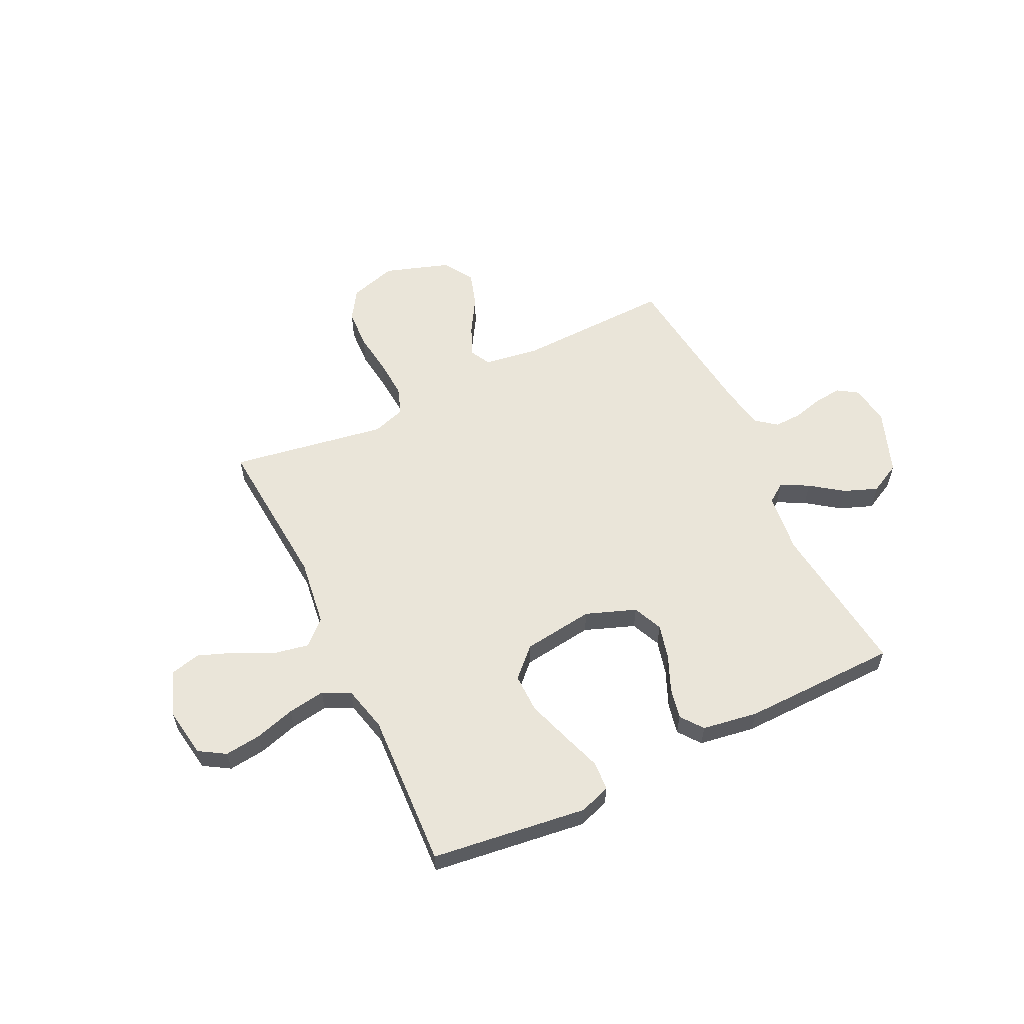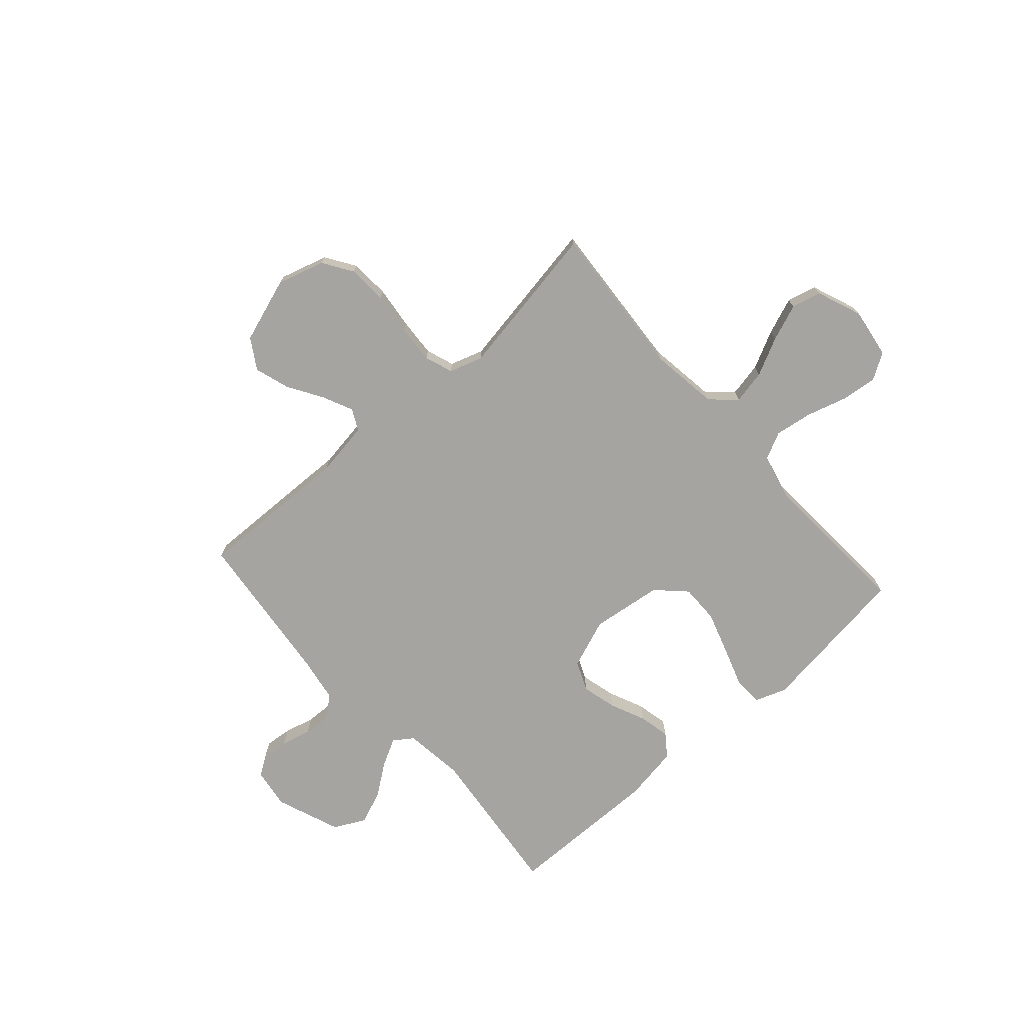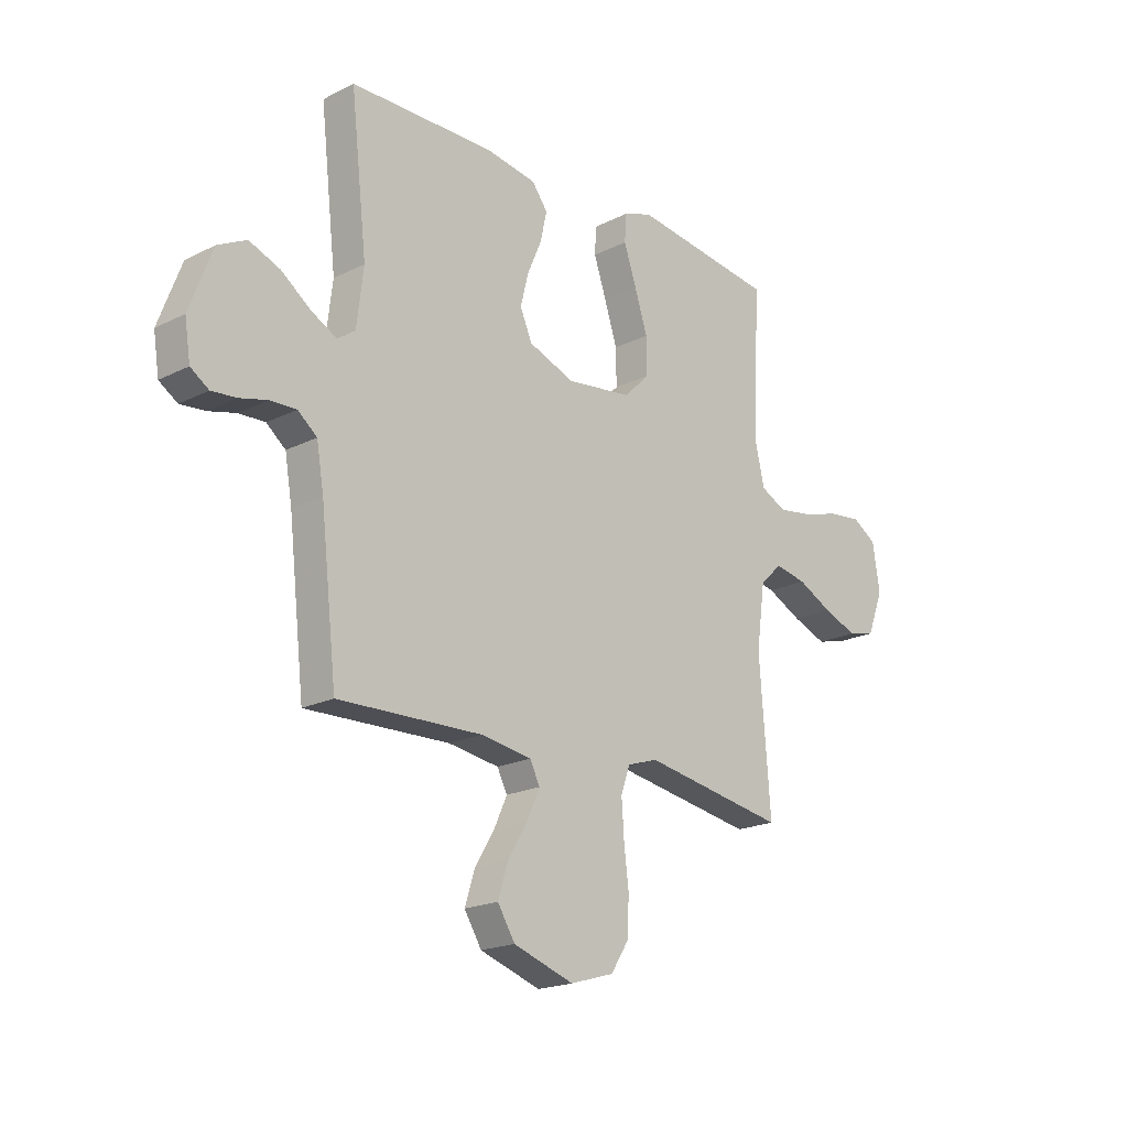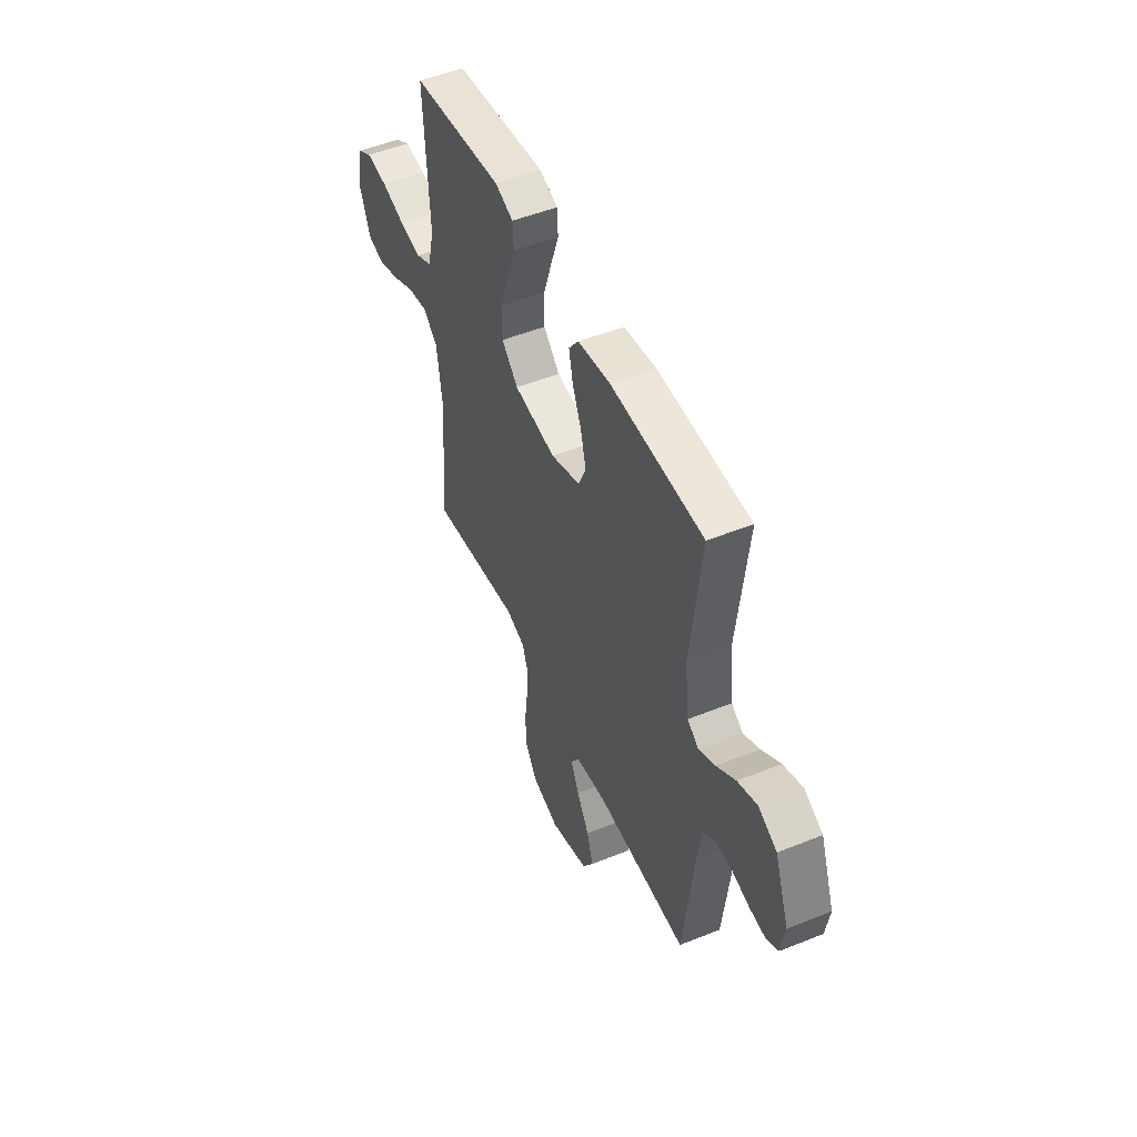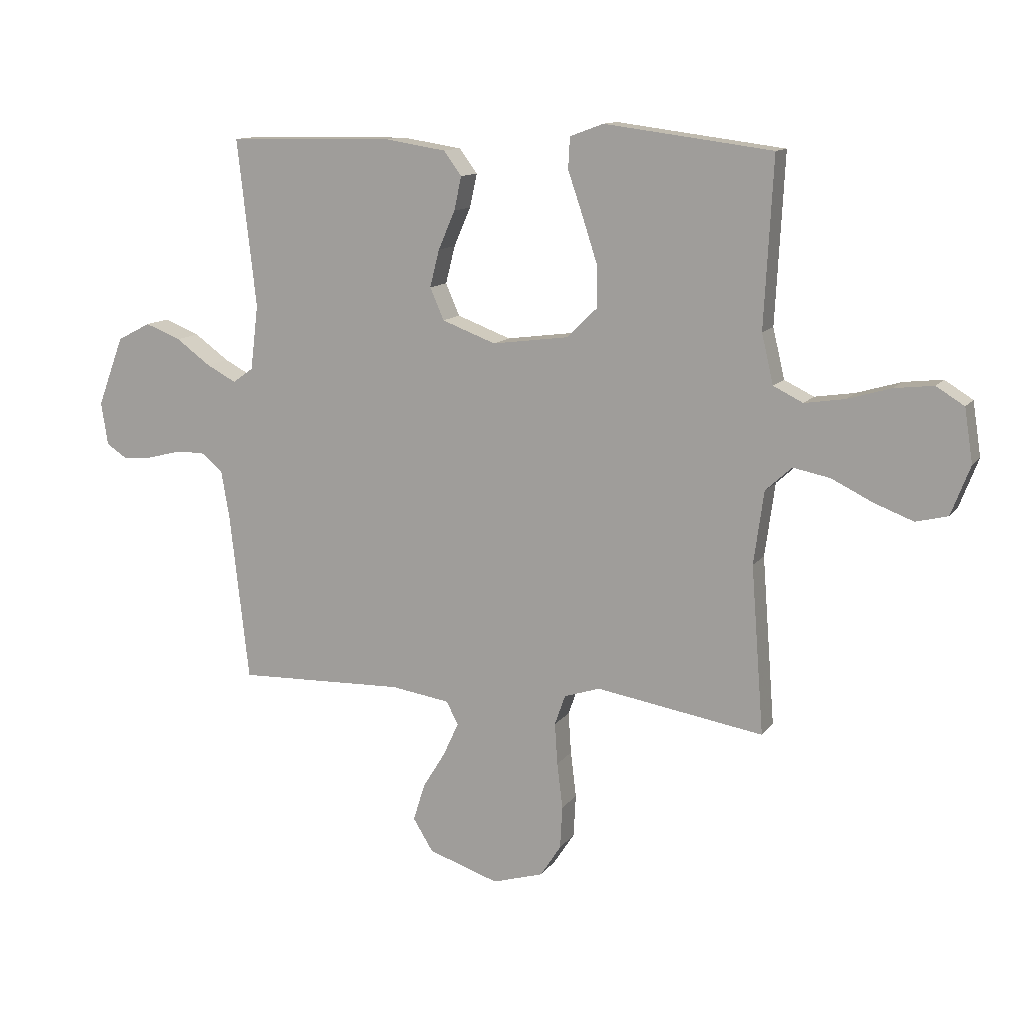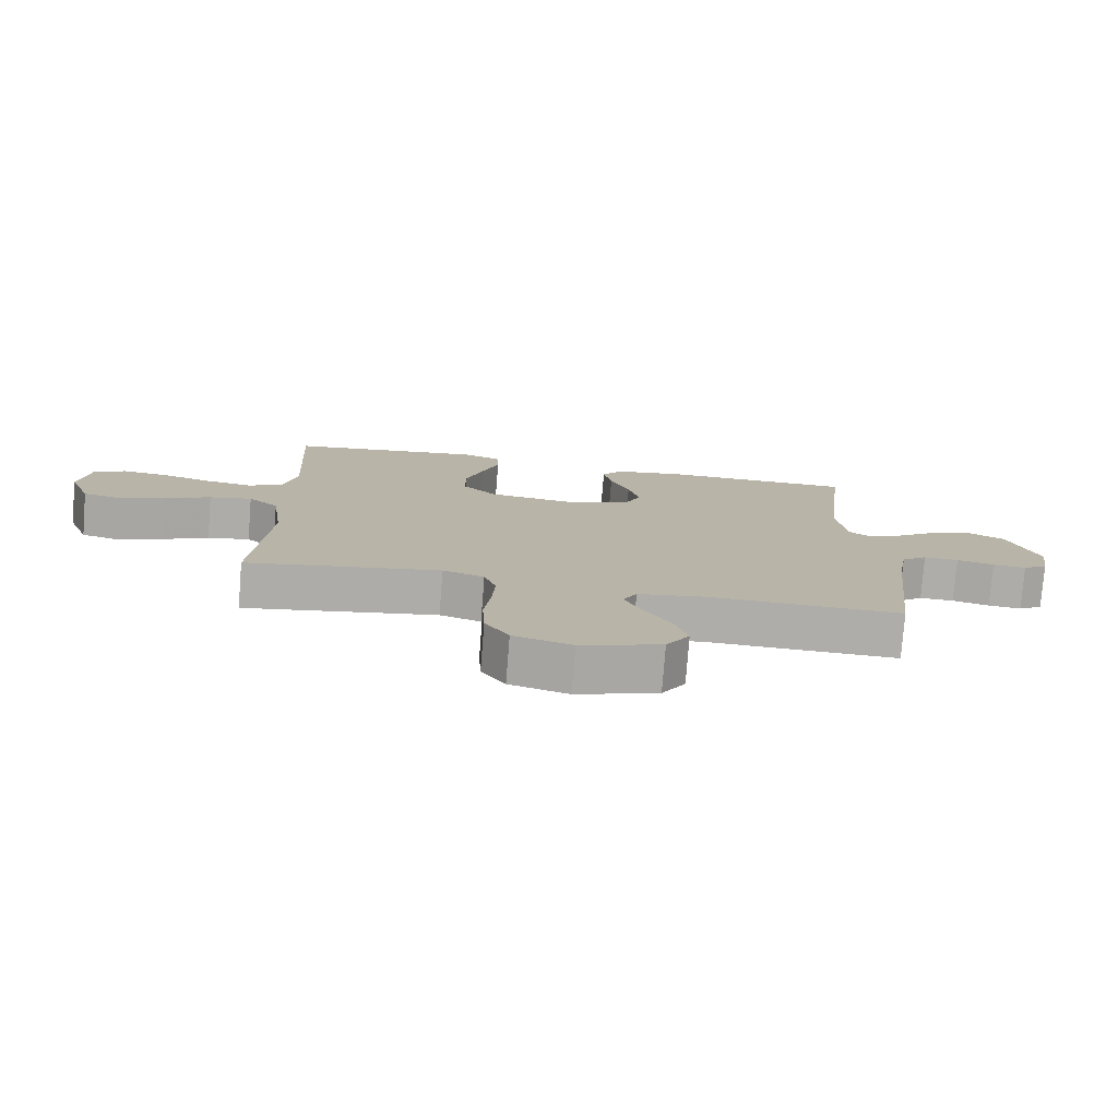
<metadata>
{"format":"obj","ext":"obj","renderer":"f3d","projection":"perspective","resolution":1024,"background":"white","views":[{"elev":58.2,"azim":-25.9,"up":"+Y"},{"elev":-73.3,"azim":-138.2,"up":"+Y"},{"elev":-19.7,"azim":132.9,"up":"+Z"},{"elev":50.5,"azim":66.2,"up":"+Z"},{"elev":12.1,"azim":-158.1,"up":"+Z"},{"elev":-77.4,"azim":-4.5,"up":"+Z"}]}
</metadata>
<code>
v 0.5 0.07 -0.5
v 0.2 0.07 -0.491
v 0.094 0.07 -0.507
v 0.073 0.07 -0.548
v 0.1 0.07 -0.607
v 0.141 0.07 -0.674
v 0.162 0.07 -0.741
v 0.126 0.07 -0.799
v 0 0.07 -0.841
v -0.091 0.07 -0.814
v -0.128 0.07 -0.757
v -0.132 0.07 -0.681
v -0.122 0.07 -0.599
v -0.117 0.07 -0.525
v -0.136 0.07 -0.471
v -0.2 0.07 -0.45
v -0.5 0.07 -0.5
v -0.477 0.07 -0.2
v -0.495 0.07 -0.069
v -0.542 0.07 -0.026
v -0.608 0.07 -0.039
v -0.681 0.07 -0.075
v -0.752 0.07 -0.102
v -0.809 0.07 -0.088
v -0.843 0.07 0
v -0.828 0.07 0.096
v -0.778 0.07 0.127
v -0.708 0.07 0.119
v -0.63 0.07 0.096
v -0.558 0.07 0.085
v -0.505 0.07 0.111
v -0.484 0.07 0.2
v -0.5 0.07 0.5
v -0.2 0.07 0.539
v -0.14 0.07 0.517
v -0.137 0.07 0.461
v -0.163 0.07 0.385
v -0.19 0.07 0.302
v -0.191 0.07 0.227
v -0.137 0.07 0.174
v 0 0.07 0.156
v 0.096 0.07 0.192
v 0.121 0.07 0.249
v 0.104 0.07 0.316
v 0.074 0.07 0.385
v 0.061 0.07 0.445
v 0.093 0.07 0.488
v 0.2 0.07 0.505
v 0.5 0.07 0.5
v 0.466 0.07 0.2
v 0.48 0.07 0.084
v 0.517 0.07 0.058
v 0.57 0.07 0.086
v 0.632 0.07 0.131
v 0.696 0.07 0.156
v 0.756 0.07 0.125
v 0.803 0.07 0
v 0.791 0.07 -0.077
v 0.753 0.07 -0.102
v 0.701 0.07 -0.097
v 0.643 0.07 -0.082
v 0.589 0.07 -0.08
v 0.549 0.07 -0.112
v 0.534 0.07 -0.2
v 0.5 0 -0.5
v 0.2 0 -0.491
v 0.094 0 -0.507
v 0.073 0 -0.548
v 0.1 0 -0.607
v 0.141 0 -0.674
v 0.162 0 -0.741
v 0.126 0 -0.799
v 0 0 -0.841
v -0.091 0 -0.814
v -0.128 0 -0.757
v -0.132 0 -0.681
v -0.122 0 -0.599
v -0.117 0 -0.525
v -0.136 0 -0.471
v -0.2 0 -0.45
v -0.5 0 -0.5
v -0.477 0 -0.2
v -0.495 0 -0.069
v -0.542 0 -0.026
v -0.608 0 -0.039
v -0.681 0 -0.075
v -0.752 0 -0.102
v -0.809 0 -0.088
v -0.843 0 0
v -0.828 0 0.096
v -0.778 0 0.127
v -0.708 0 0.119
v -0.63 0 0.096
v -0.558 0 0.085
v -0.505 0 0.111
v -0.484 0 0.2
v -0.5 0 0.5
v -0.2 0 0.539
v -0.14 0 0.517
v -0.137 0 0.461
v -0.163 0 0.385
v -0.19 0 0.302
v -0.191 0 0.227
v -0.137 0 0.174
v 0 0 0.156
v 0.096 0 0.192
v 0.121 0 0.249
v 0.104 0 0.316
v 0.074 0 0.385
v 0.061 0 0.445
v 0.093 0 0.488
v 0.2 0 0.505
v 0.5 0 0.5
v 0.466 0 0.2
v 0.48 0 0.084
v 0.517 0 0.058
v 0.57 0 0.086
v 0.632 0 0.131
v 0.696 0 0.156
v 0.756 0 0.125
v 0.803 0 0
v 0.791 0 -0.077
v 0.753 0 -0.102
v 0.701 0 -0.097
v 0.643 0 -0.082
v 0.589 0 -0.08
v 0.549 0 -0.112
v 0.534 0 -0.2
f 58 59 60 61
f 58 61 62
f 57 58 62
f 56 57 62
f 53 54 55 56
f 52 53 56 62
f 51 52 62 63
f 47 48 49 50
f 47 50 51
f 44 45 46 47
f 43 44 47 51
f 42 43 51 63
f 34 35 36 37
f 32 33 34 37
f 31 32 37 38
f 26 27 28 29
f 26 29 30
f 25 26 30
f 24 25 30
f 21 22 23 24
f 21 24 30 31
f 16 17 18
f 15 16 18 19
f 10 11 12 13
f 10 13 14
f 9 10 14
f 8 9 14 15
f 5 6 7 8
f 4 5 8 15
f 64 1 2
f 64 2 3
f 41 42 63 64
f 40 41 64 3
f 39 40 3 4
f 21 31 38 39
f 20 21 39
f 19 20 39 4
f 4 15 19
f 125 124 123 122
f 126 125 122
f 126 122 121
f 126 121 120
f 120 119 118 117
f 126 120 117 116
f 127 126 116 115
f 114 113 112 111
f 115 114 111
f 111 110 109 108
f 115 111 108 107
f 127 115 107 106
f 101 100 99 98
f 101 98 97 96
f 102 101 96 95
f 93 92 91 90
f 94 93 90
f 94 90 89
f 94 89 88
f 88 87 86 85
f 95 94 88 85
f 82 81 80
f 83 82 80 79
f 77 76 75 74
f 78 77 74
f 78 74 73
f 79 78 73 72
f 72 71 70 69
f 79 72 69 68
f 66 65 128
f 67 66 128
f 128 127 106 105
f 67 128 105 104
f 68 67 104 103
f 103 102 95 85
f 103 85 84
f 68 103 84 83
f 83 79 68
f 1 65 66 2
f 2 66 67 3
f 3 67 68 4
f 4 68 69 5
f 5 69 70 6
f 6 70 71 7
f 7 71 72 8
f 8 72 73 9
f 9 73 74 10
f 10 74 75 11
f 11 75 76 12
f 12 76 77 13
f 13 77 78 14
f 14 78 79 15
f 15 79 80 16
f 16 80 81 17
f 17 81 82 18
f 18 82 83 19
f 19 83 84 20
f 20 84 85 21
f 21 85 86 22
f 22 86 87 23
f 23 87 88 24
f 24 88 89 25
f 25 89 90 26
f 26 90 91 27
f 27 91 92 28
f 28 92 93 29
f 29 93 94 30
f 30 94 95 31
f 31 95 96 32
f 32 96 97 33
f 33 97 98 34
f 34 98 99 35
f 35 99 100 36
f 36 100 101 37
f 37 101 102 38
f 38 102 103 39
f 39 103 104 40
f 40 104 105 41
f 41 105 106 42
f 42 106 107 43
f 43 107 108 44
f 44 108 109 45
f 45 109 110 46
f 46 110 111 47
f 47 111 112 48
f 48 112 113 49
f 49 113 114 50
f 50 114 115 51
f 51 115 116 52
f 52 116 117 53
f 53 117 118 54
f 54 118 119 55
f 55 119 120 56
f 56 120 121 57
f 57 121 122 58
f 58 122 123 59
f 59 123 124 60
f 60 124 125 61
f 61 125 126 62
f 62 126 127 63
f 63 127 128 64
f 64 128 65 1

</code>
